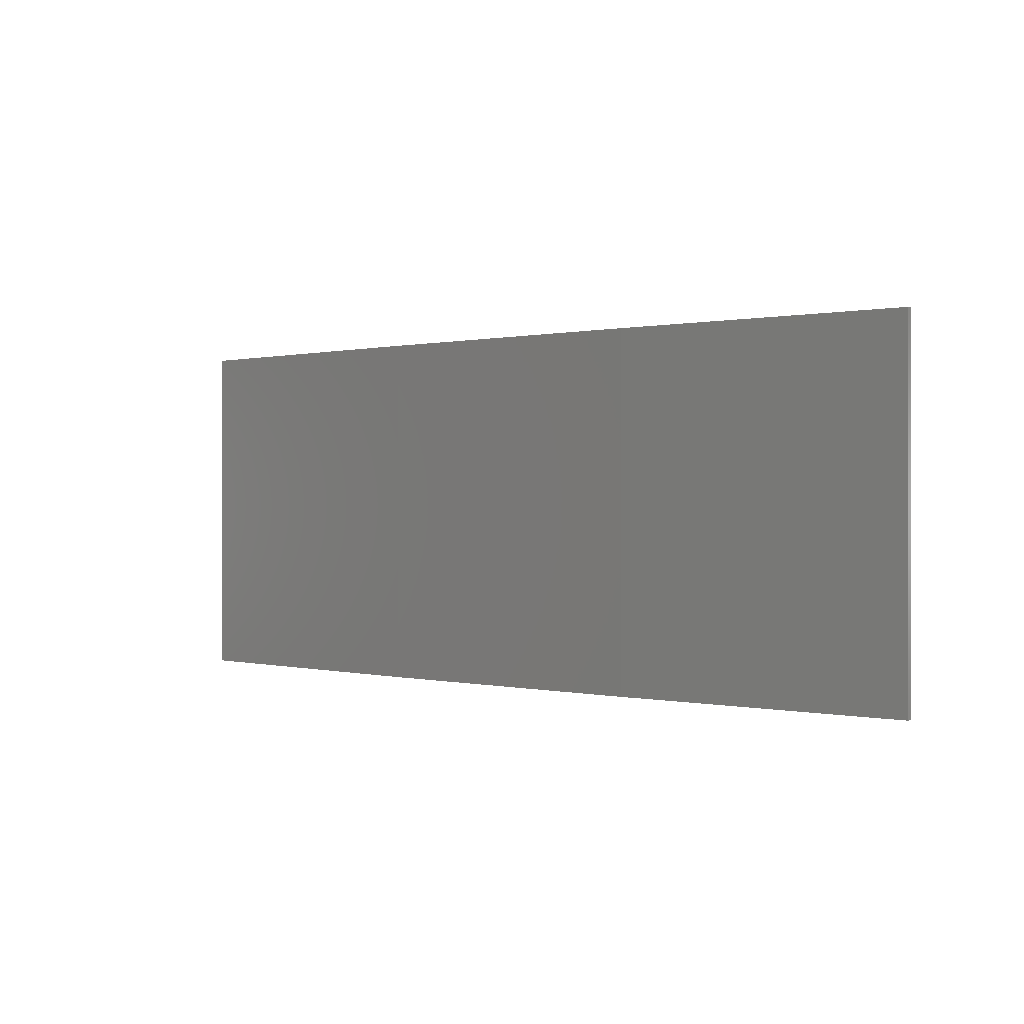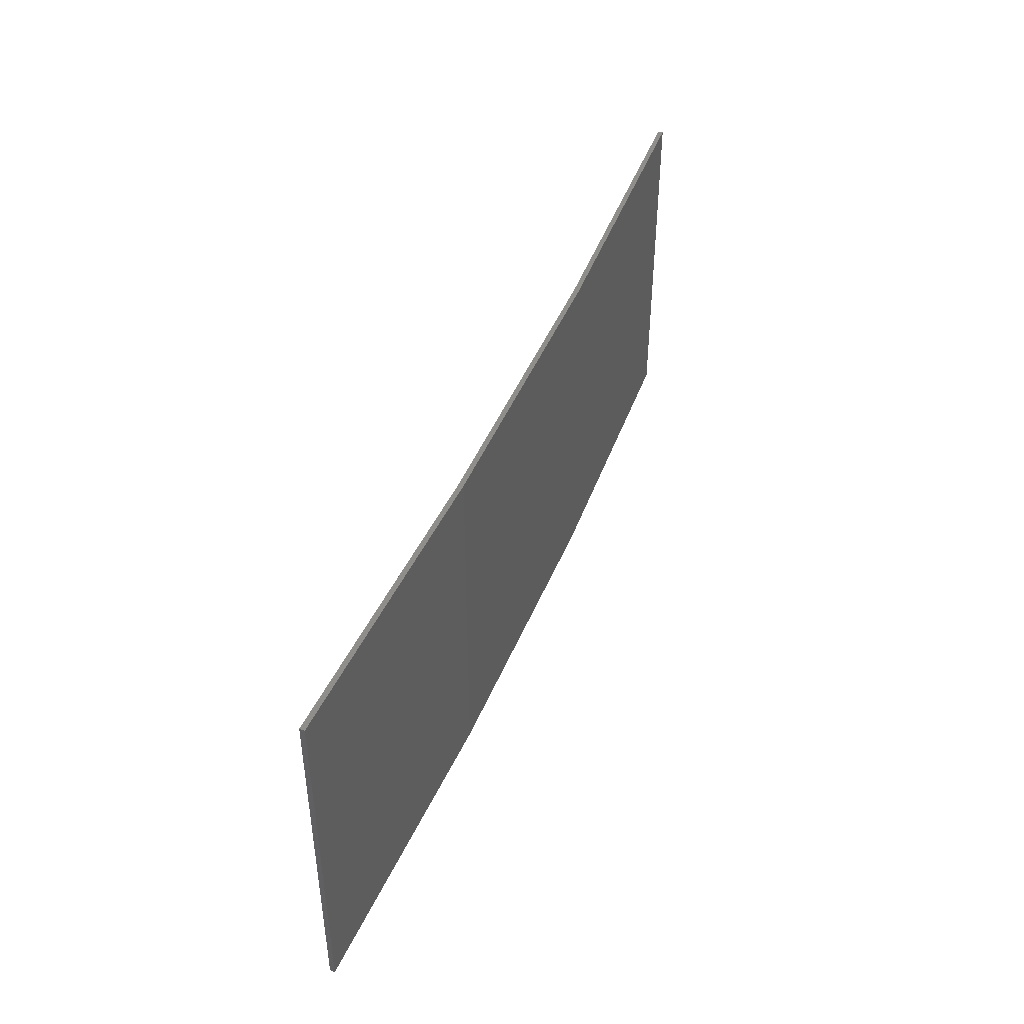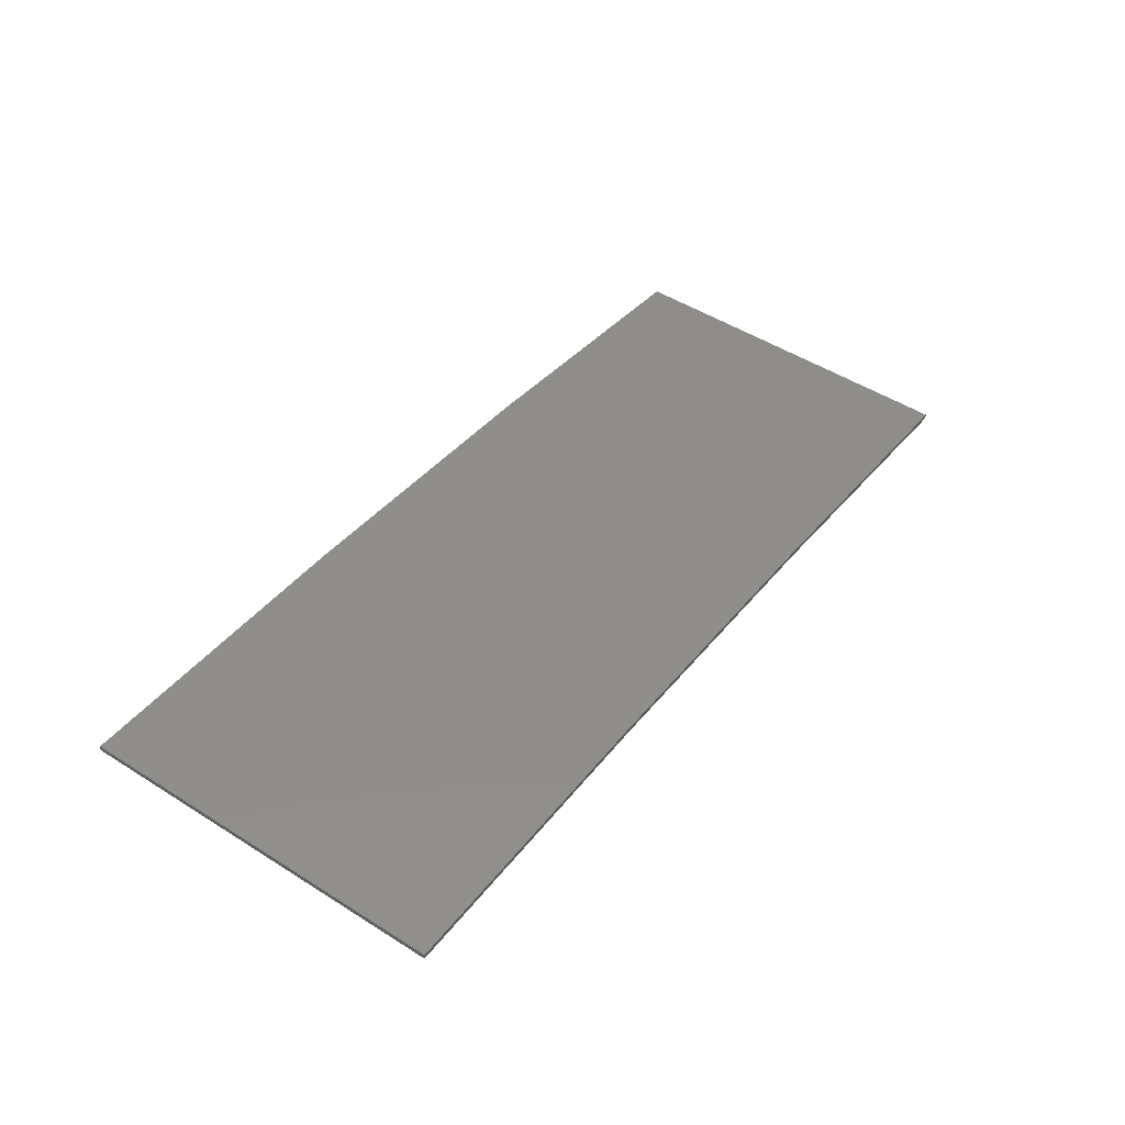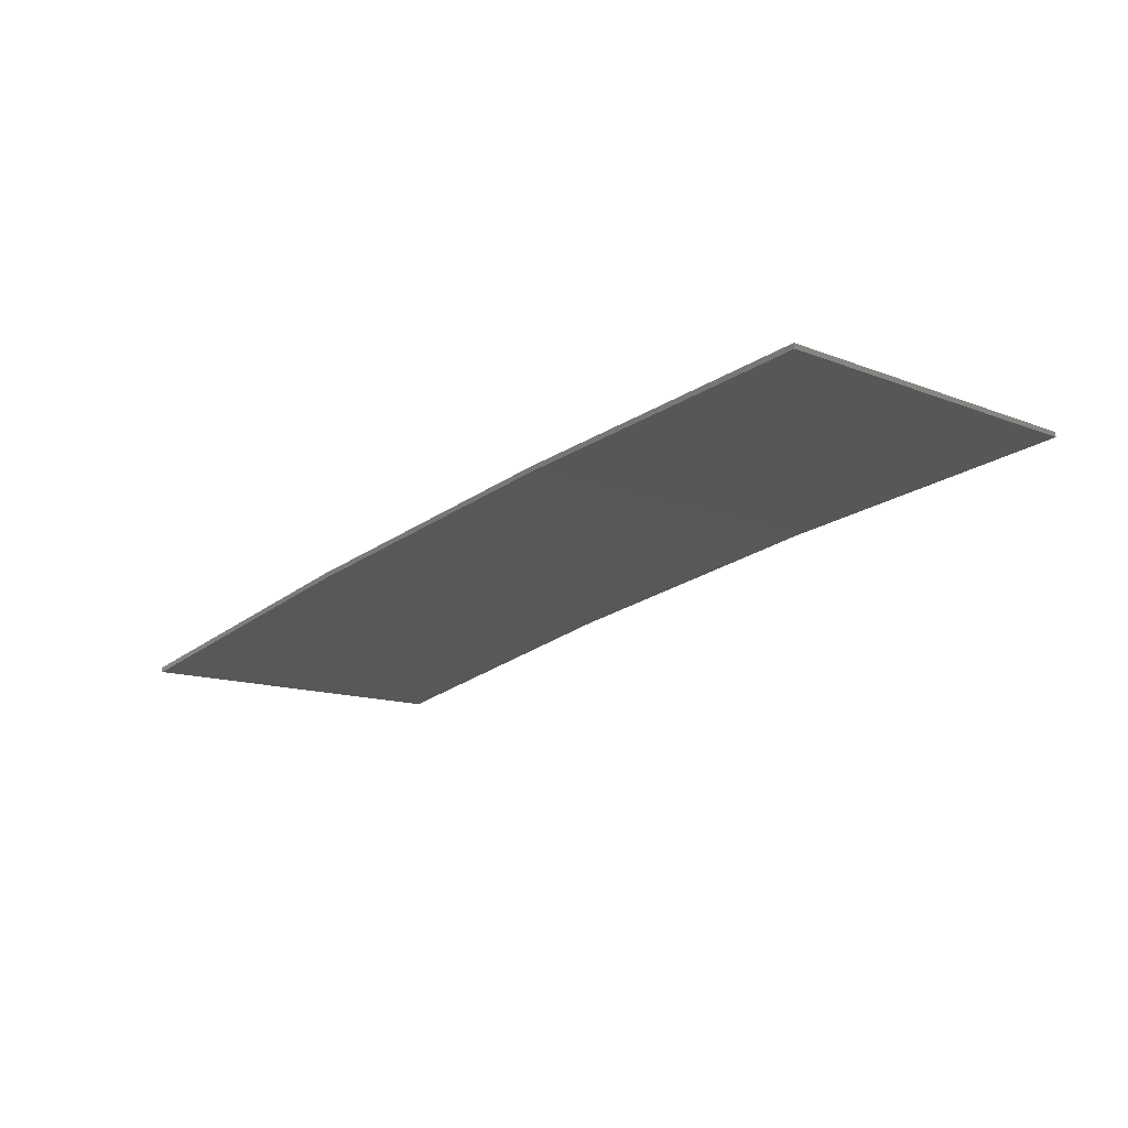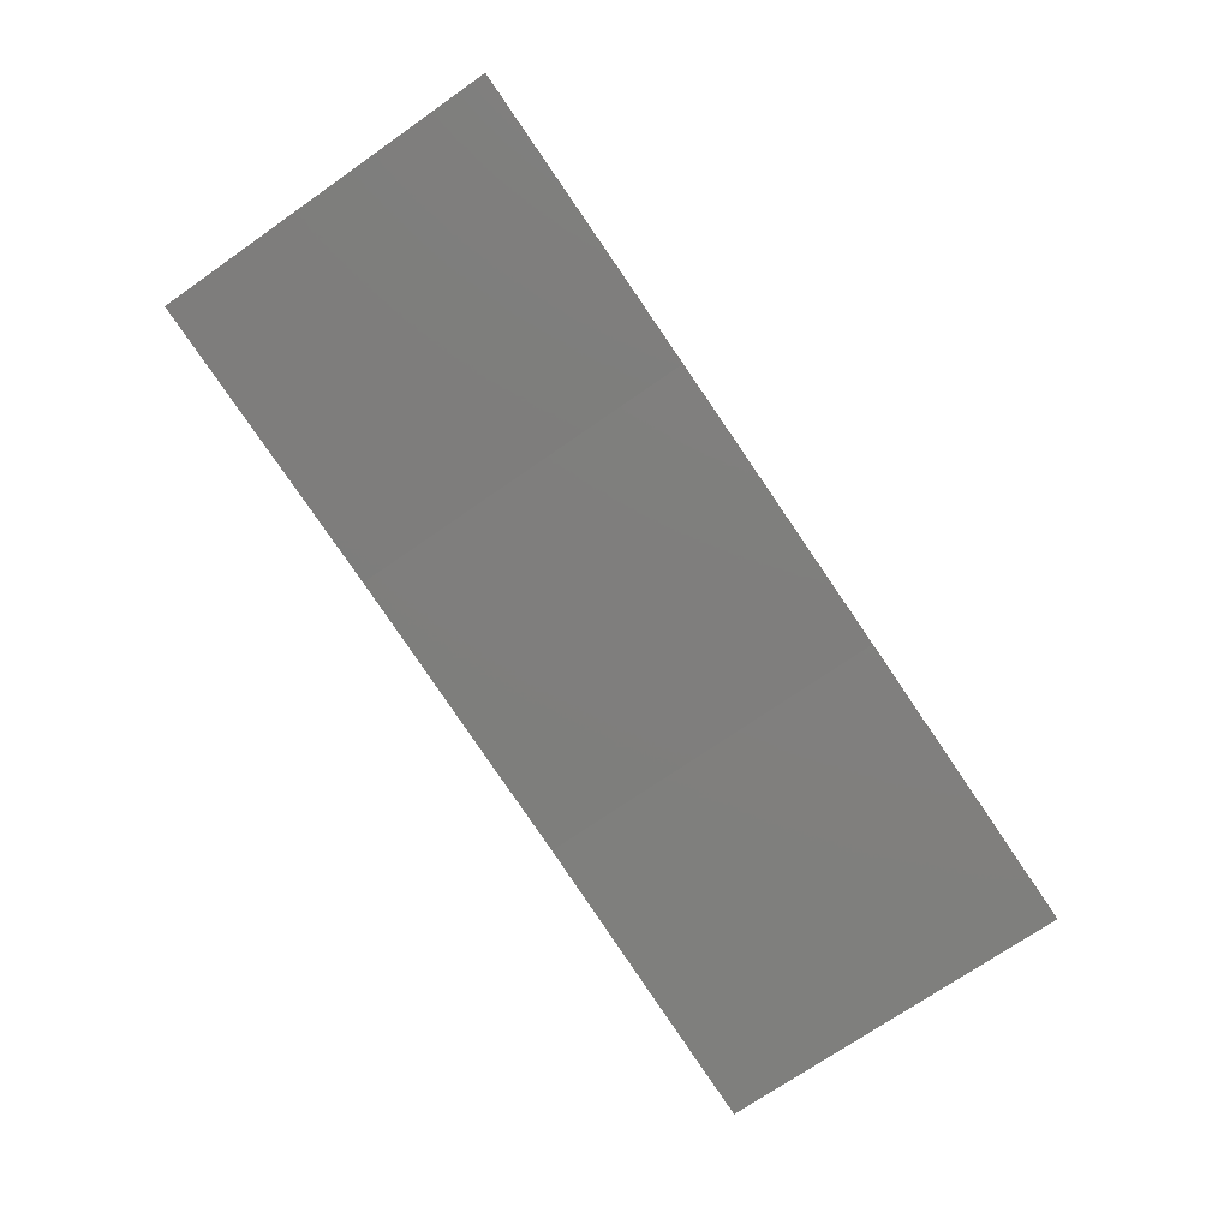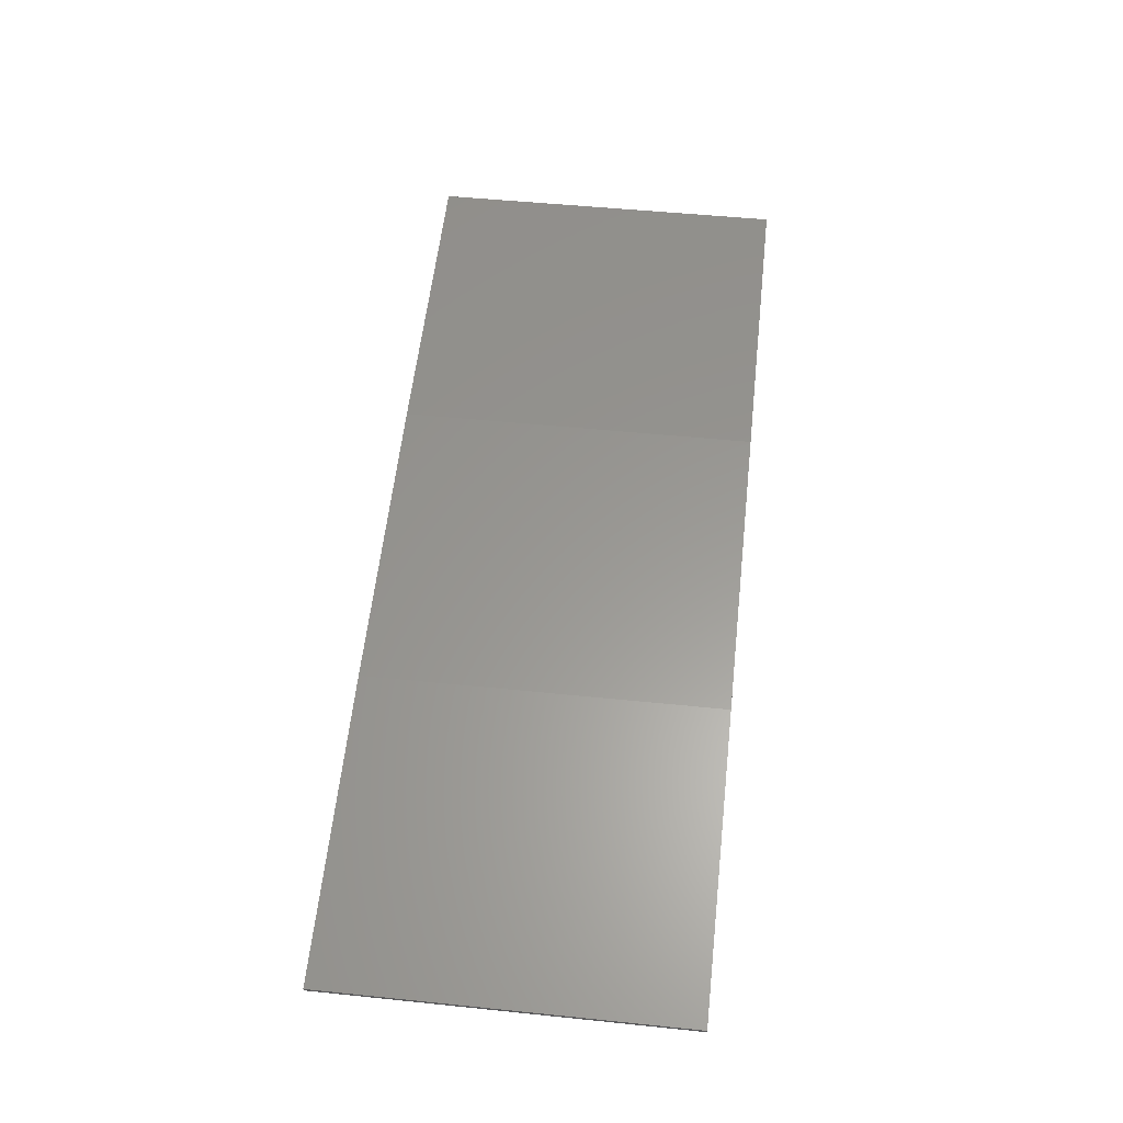
<metadata>
{"format":"stl","ext":"stl","renderer":"f3d","projection":"perspective","resolution":1024,"background":"white","views":[{"elev":0.3,"azim":-129.4,"up":"+Z"},{"elev":44.6,"azim":120.3,"up":"+Z"},{"elev":50.2,"azim":124.7,"up":"+Y"},{"elev":-12.5,"azim":47.2,"up":"+Y"},{"elev":-71.9,"azim":124.9,"up":"+Y"},{"elev":50.6,"azim":-83.6,"up":"+Y"}]}
</metadata>
<code>
# stl→obj: 16 verts, 28 faces
v -12.92 3.477 -185
v -9.877 3.851 -185
v -9.877 3.851 -188.5
v -12.92 3.477 -188.5
v -15.95 2.999 -185
v -15.95 2.999 -188.5
v -18.96 2.419 -185
v -18.96 2.419 -188.5
v -18.95 2.37 -185
v -18.95 2.37 -188.5
v -9.872 3.801 -188.5
v -9.872 3.801 -185
v -12.91 3.427 -188.5
v -12.91 3.427 -185
v -15.94 2.95 -185
v -15.94 2.95 -188.5
f 1 2 3
f 1 3 4
f 5 4 6
f 5 1 4
f 7 6 8
f 7 5 6
f 9 7 8
f 9 8 10
f 11 12 13
f 12 14 13
f 13 15 16
f 14 15 13
f 16 9 10
f 15 9 16
f 12 11 3
f 2 12 3
f 15 5 9
f 9 5 7
f 14 1 15
f 15 1 5
f 12 2 14
f 14 2 1
f 6 16 10
f 6 10 8
f 4 13 16
f 4 16 6
f 3 11 13
f 3 13 4

</code>
